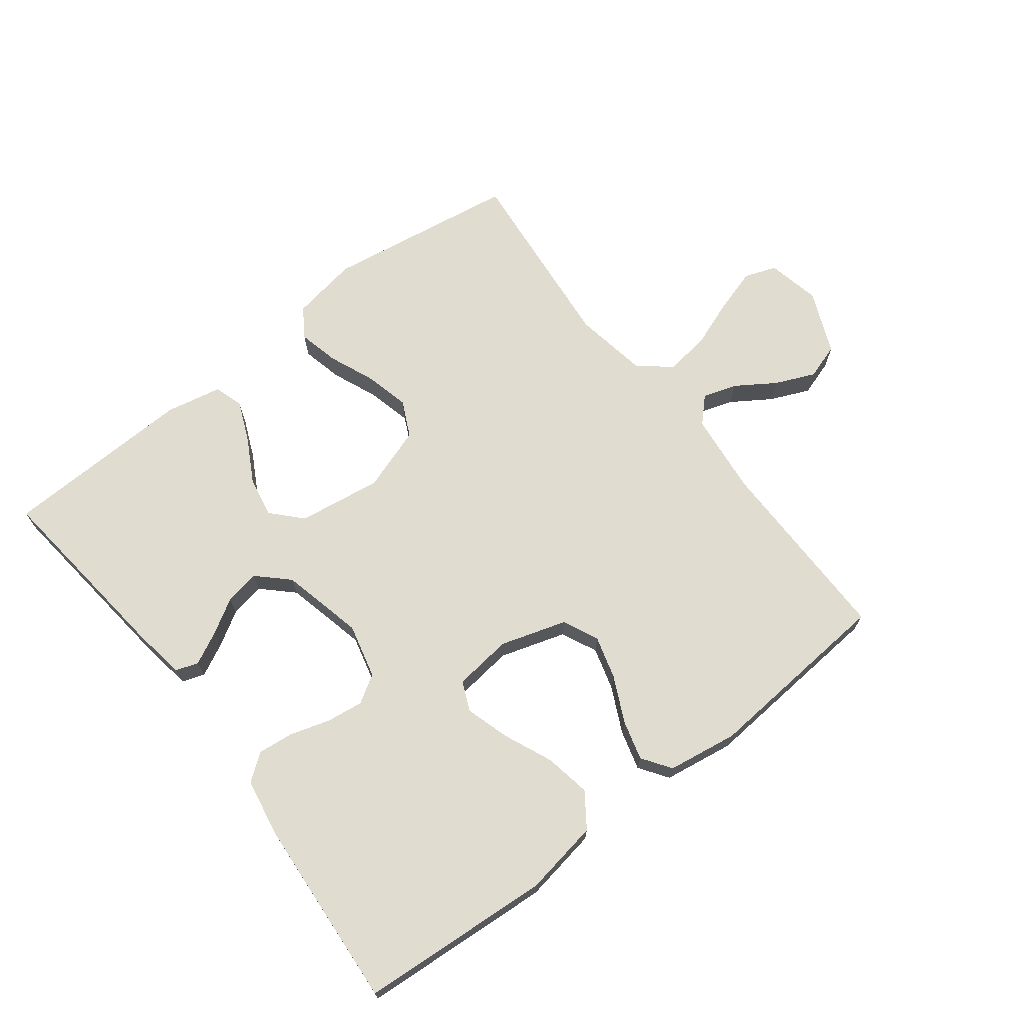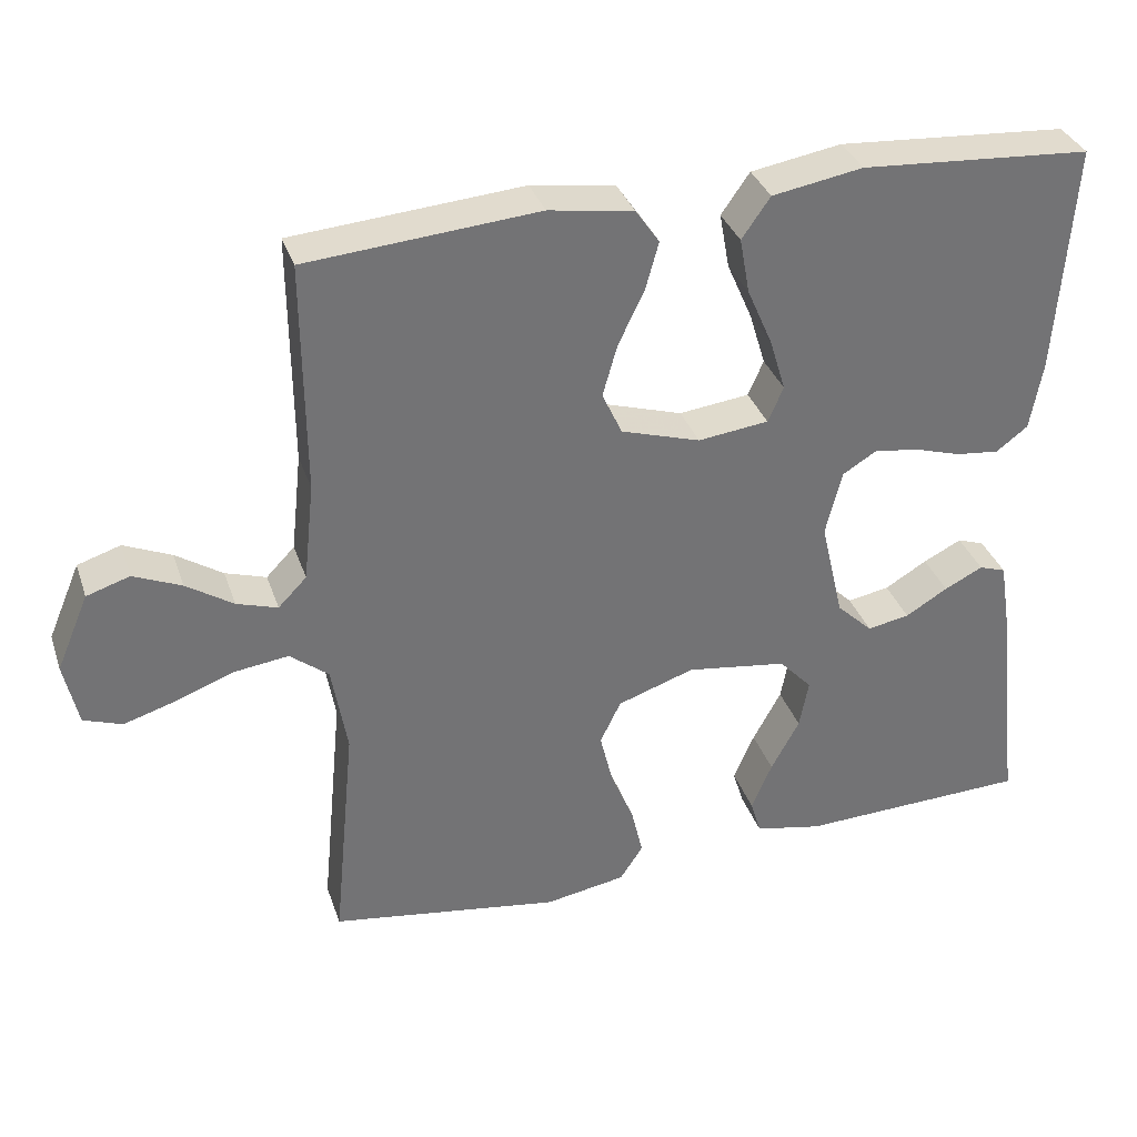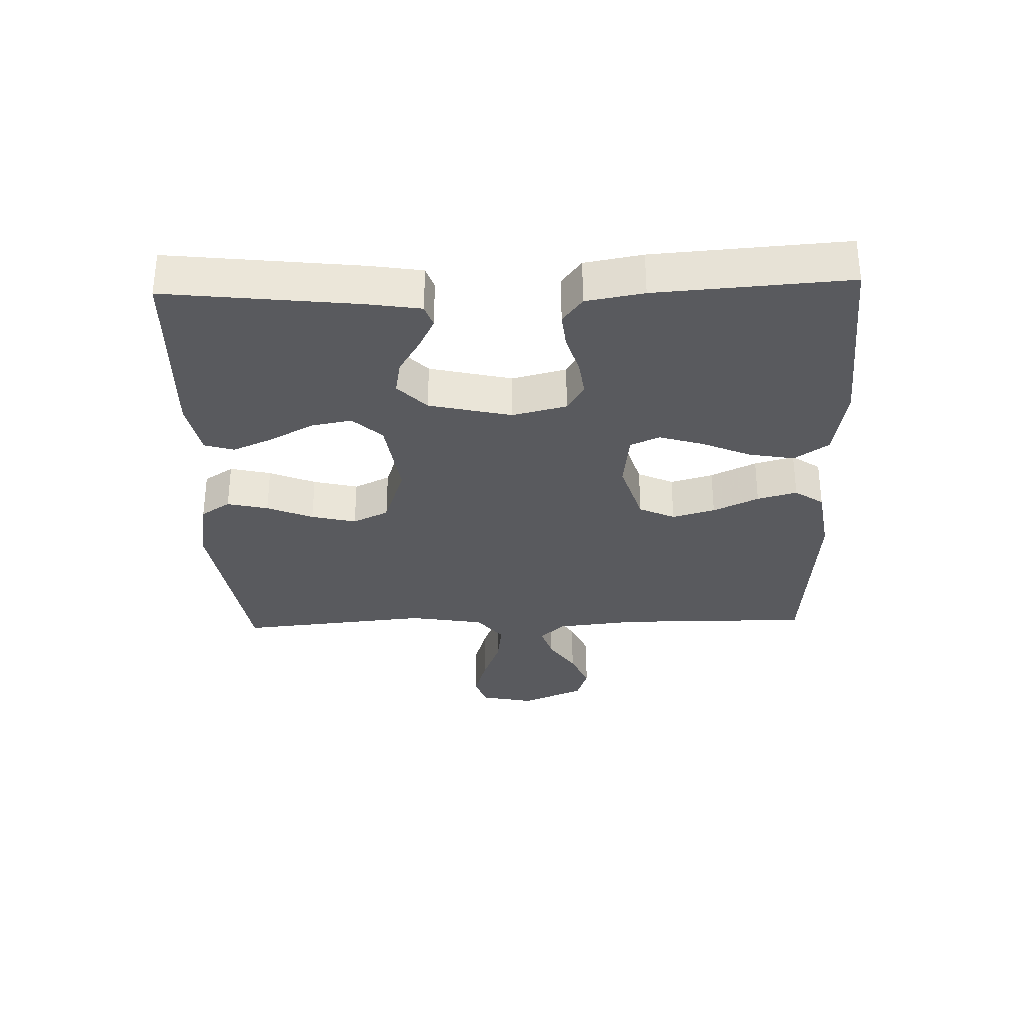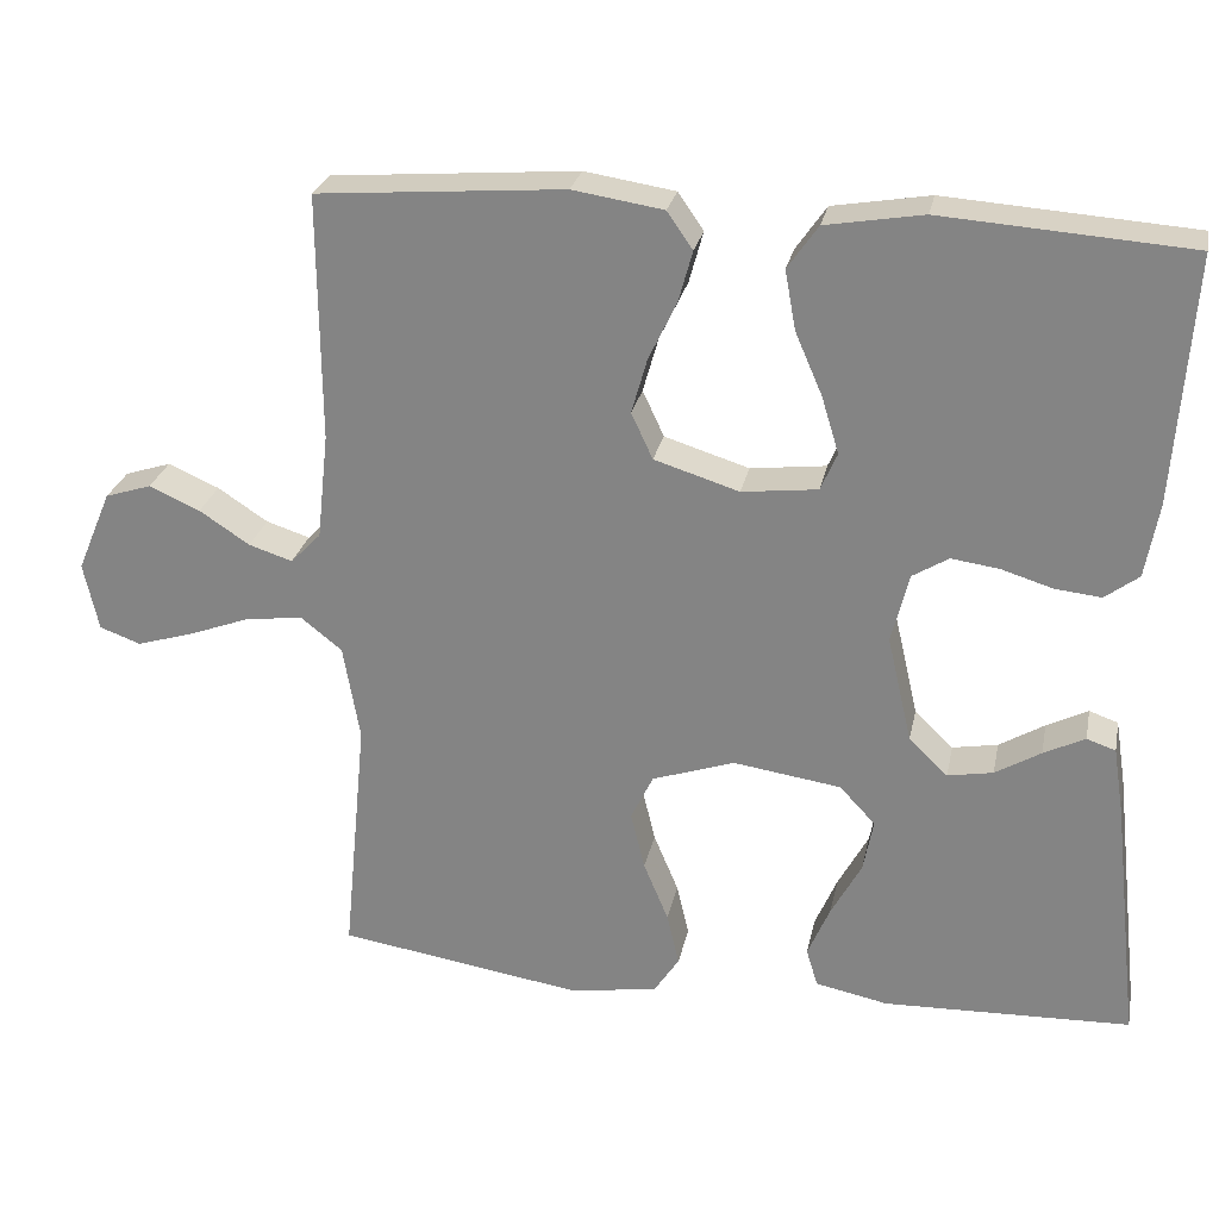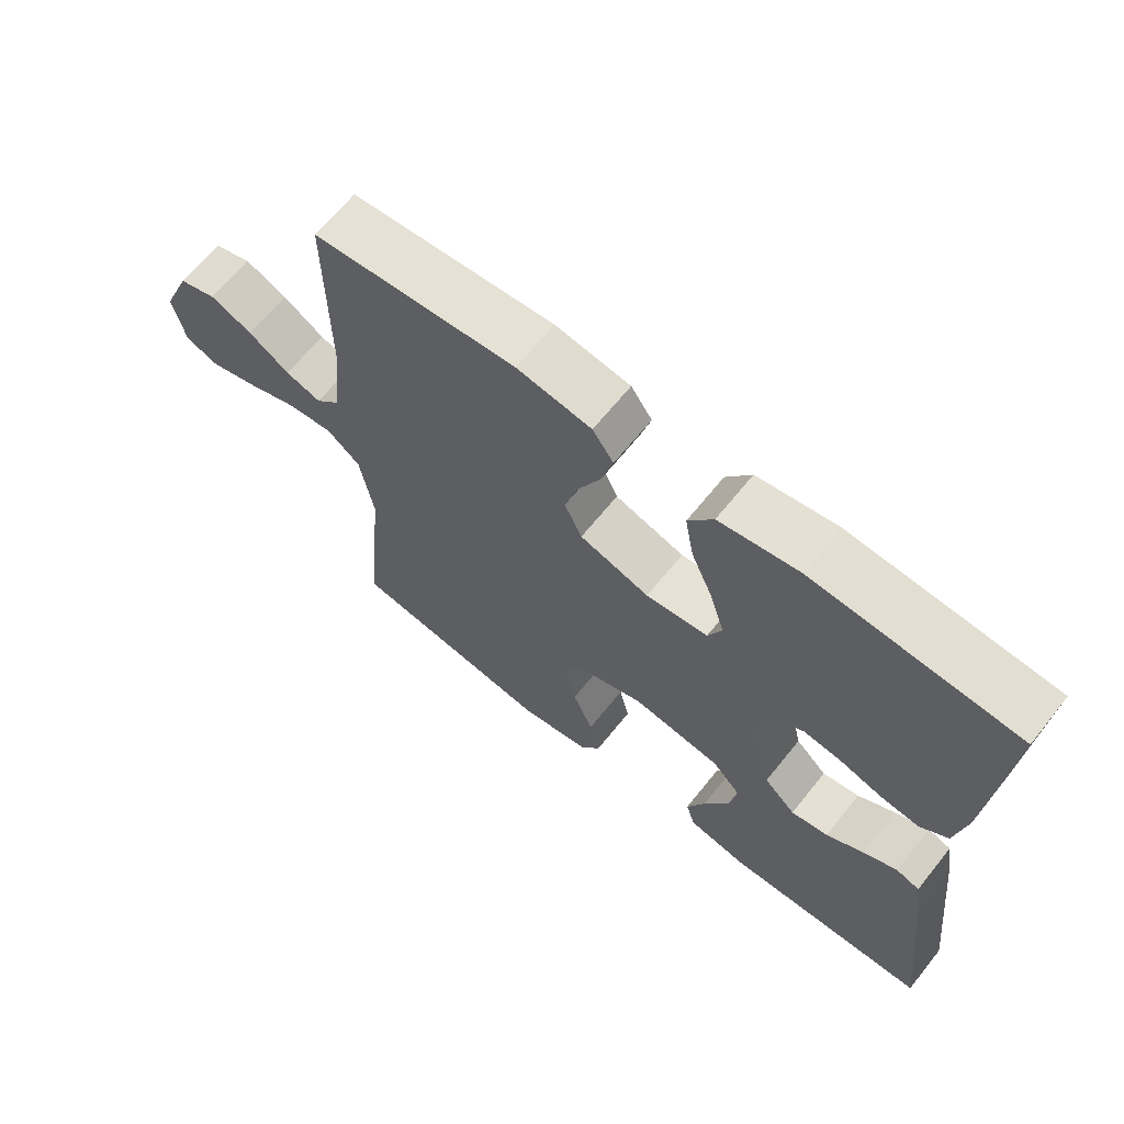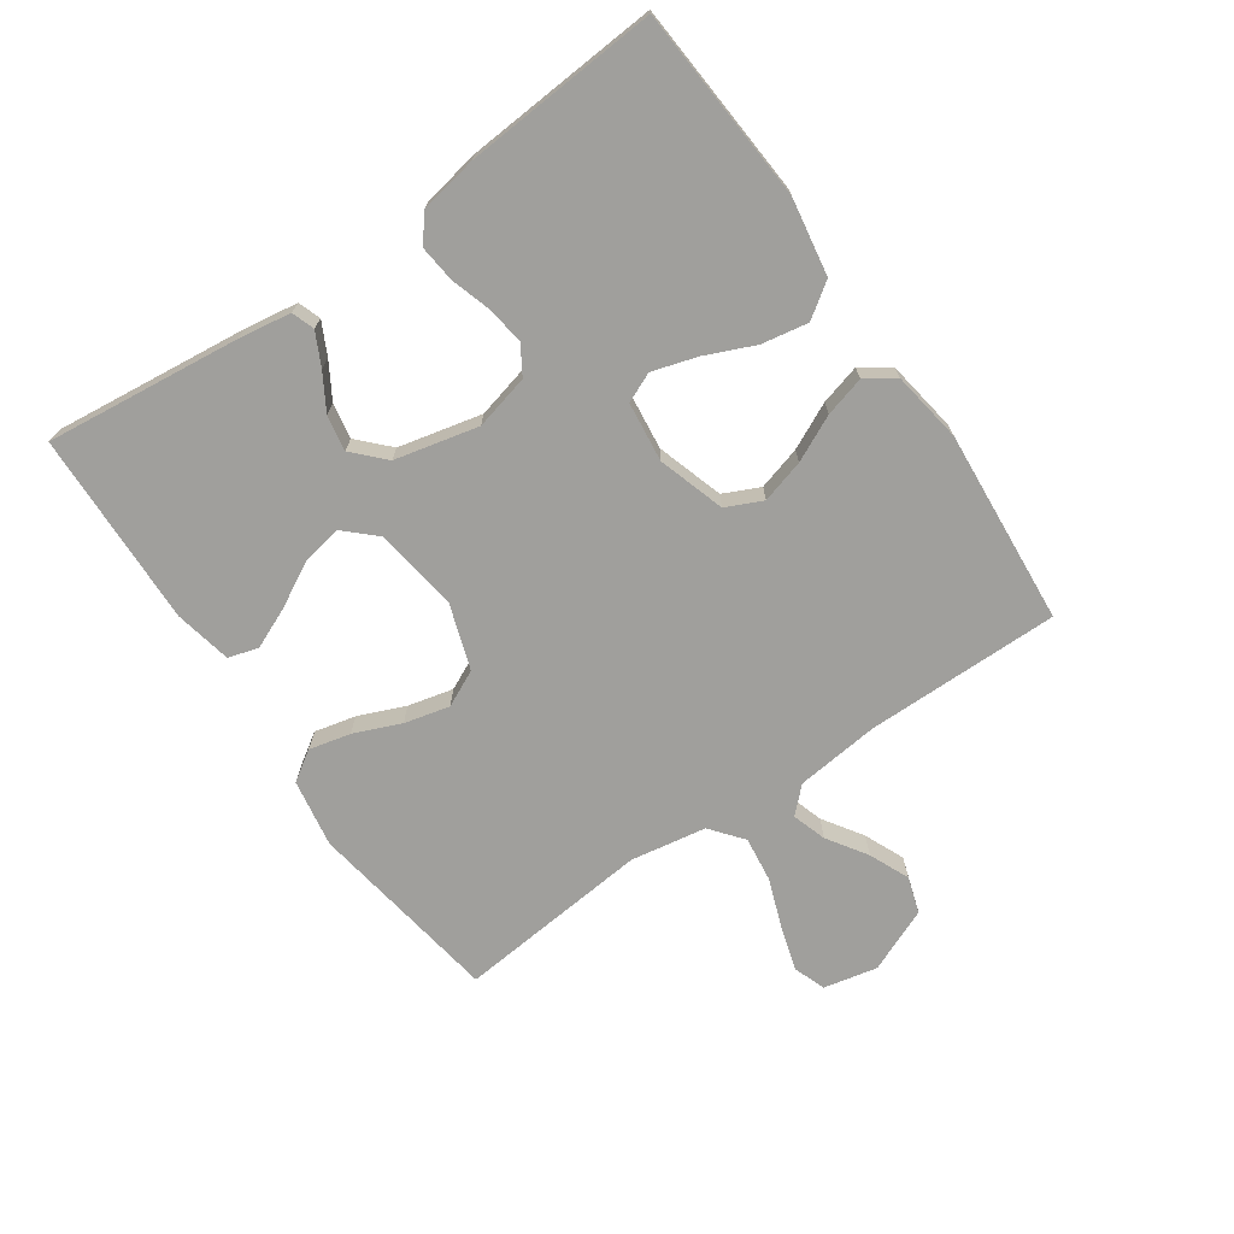
<metadata>
{"format":"obj","ext":"obj","renderer":"f3d","projection":"perspective","resolution":1024,"background":"white","views":[{"elev":69.7,"azim":-37.6,"up":"+Y"},{"elev":34.3,"azim":162.4,"up":"+Z"},{"elev":-31.7,"azim":-88.2,"up":"+Y"},{"elev":26.3,"azim":-168.4,"up":"+Z"},{"elev":65.7,"azim":-141.2,"up":"+Z"},{"elev":-71.2,"azim":-55.3,"up":"+Y"}]}
</metadata>
<code>
v 0.5 0.07 -0.5
v 0.2 0.07 -0.546
v 0.095 0.07 -0.528
v 0.065 0.07 -0.482
v 0.08 0.07 -0.418
v 0.11 0.07 -0.346
v 0.127 0.07 -0.276
v 0.1 0.07 -0.22
v 0 0.07 -0.186
v -0.131 0.07 -0.205
v -0.174 0.07 -0.251
v -0.162 0.07 -0.315
v -0.125 0.07 -0.383
v -0.098 0.07 -0.446
v -0.112 0.07 -0.492
v -0.2 0.07 -0.51
v -0.5 0.07 -0.5
v -0.466 0.07 -0.2
v -0.453 0.07 -0.118
v -0.418 0.07 -0.106
v -0.368 0.07 -0.131
v -0.313 0.07 -0.164
v -0.258 0.07 -0.174
v -0.211 0.07 -0.129
v -0.181 0.07 0
v -0.202 0.07 0.085
v -0.246 0.07 0.112
v -0.304 0.07 0.104
v -0.366 0.07 0.085
v -0.422 0.07 0.079
v -0.463 0.07 0.11
v -0.479 0.07 0.2
v -0.5 0.07 0.5
v -0.2 0.07 0.521
v -0.082 0.07 0.501
v -0.045 0.07 0.448
v -0.058 0.07 0.376
v -0.091 0.07 0.3
v -0.112 0.07 0.231
v -0.092 0.07 0.185
v 0 0.07 0.174
v 0.103 0.07 0.206
v 0.129 0.07 0.262
v 0.11 0.07 0.329
v 0.076 0.07 0.4
v 0.059 0.07 0.462
v 0.09 0.07 0.507
v 0.2 0.07 0.524
v 0.5 0.07 0.5
v 0.498 0.07 0.2
v 0.512 0.07 0.071
v 0.549 0.07 0.033
v 0.602 0.07 0.05
v 0.663 0.07 0.09
v 0.725 0.07 0.117
v 0.781 0.07 0.099
v 0.823 0.07 0
v 0.805 0.07 -0.083
v 0.755 0.07 -0.101
v 0.686 0.07 -0.08
v 0.611 0.07 -0.052
v 0.541 0.07 -0.043
v 0.491 0.07 -0.083
v 0.471 0.07 -0.2
v 0.5 0 -0.5
v 0.2 0 -0.546
v 0.095 0 -0.528
v 0.065 0 -0.482
v 0.08 0 -0.418
v 0.11 0 -0.346
v 0.127 0 -0.276
v 0.1 0 -0.22
v 0 0 -0.186
v -0.131 0 -0.205
v -0.174 0 -0.251
v -0.162 0 -0.315
v -0.125 0 -0.383
v -0.098 0 -0.446
v -0.112 0 -0.492
v -0.2 0 -0.51
v -0.5 0 -0.5
v -0.466 0 -0.2
v -0.453 0 -0.118
v -0.418 0 -0.106
v -0.368 0 -0.131
v -0.313 0 -0.164
v -0.258 0 -0.174
v -0.211 0 -0.129
v -0.181 0 0
v -0.202 0 0.085
v -0.246 0 0.112
v -0.304 0 0.104
v -0.366 0 0.085
v -0.422 0 0.079
v -0.463 0 0.11
v -0.479 0 0.2
v -0.5 0 0.5
v -0.2 0 0.521
v -0.082 0 0.501
v -0.045 0 0.448
v -0.058 0 0.376
v -0.091 0 0.3
v -0.112 0 0.231
v -0.092 0 0.185
v 0 0 0.174
v 0.103 0 0.206
v 0.129 0 0.262
v 0.11 0 0.329
v 0.076 0 0.4
v 0.059 0 0.462
v 0.09 0 0.507
v 0.2 0 0.524
v 0.5 0 0.5
v 0.498 0 0.2
v 0.512 0 0.071
v 0.549 0 0.033
v 0.602 0 0.05
v 0.663 0 0.09
v 0.725 0 0.117
v 0.781 0 0.099
v 0.823 0 0
v 0.805 0 -0.083
v 0.755 0 -0.101
v 0.686 0 -0.08
v 0.611 0 -0.052
v 0.541 0 -0.043
v 0.491 0 -0.083
v 0.471 0 -0.2
f 59 60 61
f 58 59 61
f 57 58 61
f 56 57 61
f 55 56 61
f 54 55 61
f 53 54 61
f 52 53 61 62
f 51 52 62 63
f 48 49 50
f 47 48 50
f 46 47 50
f 45 46 50
f 44 45 50
f 51 63 64
f 50 51 64
f 44 50 64
f 43 44 64
f 36 37 38
f 35 36 38
f 34 35 38
f 33 34 38
f 32 33 38
f 31 32 38
f 30 31 38
f 29 30 38
f 28 29 38
f 27 28 38 39
f 26 27 39 40
f 20 21 22
f 19 20 22
f 18 19 22
f 17 18 22
f 16 17 22
f 15 16 22
f 14 15 22
f 13 14 22
f 12 13 22
f 11 12 22 23
f 10 11 23 24
f 4 5 6
f 3 4 6
f 2 3 6
f 1 2 6
f 64 1 6
f 64 6 7
f 64 7 8
f 43 64 8
f 42 43 8
f 41 42 8 9
f 40 41 9
f 26 40 9
f 25 26 9
f 9 10 24 25
f 125 124 123
f 125 123 122
f 125 122 121
f 125 121 120
f 125 120 119
f 125 119 118
f 125 118 117
f 126 125 117 116
f 127 126 116 115
f 114 113 112
f 114 112 111
f 114 111 110
f 114 110 109
f 114 109 108
f 128 127 115
f 128 115 114
f 128 114 108
f 128 108 107
f 102 101 100
f 102 100 99
f 102 99 98
f 102 98 97
f 102 97 96
f 102 96 95
f 102 95 94
f 102 94 93
f 102 93 92
f 103 102 92 91
f 104 103 91 90
f 86 85 84
f 86 84 83
f 86 83 82
f 86 82 81
f 86 81 80
f 86 80 79
f 86 79 78
f 86 78 77
f 86 77 76
f 87 86 76 75
f 88 87 75 74
f 70 69 68
f 70 68 67
f 70 67 66
f 70 66 65
f 70 65 128
f 71 70 128
f 72 71 128
f 72 128 107
f 72 107 106
f 73 72 106 105
f 73 105 104
f 73 104 90
f 73 90 89
f 89 88 74 73
f 1 65 66 2
f 2 66 67 3
f 3 67 68 4
f 4 68 69 5
f 5 69 70 6
f 6 70 71 7
f 7 71 72 8
f 8 72 73 9
f 9 73 74 10
f 10 74 75 11
f 11 75 76 12
f 12 76 77 13
f 13 77 78 14
f 14 78 79 15
f 15 79 80 16
f 16 80 81 17
f 17 81 82 18
f 18 82 83 19
f 19 83 84 20
f 20 84 85 21
f 21 85 86 22
f 22 86 87 23
f 23 87 88 24
f 24 88 89 25
f 25 89 90 26
f 26 90 91 27
f 27 91 92 28
f 28 92 93 29
f 29 93 94 30
f 30 94 95 31
f 31 95 96 32
f 32 96 97 33
f 33 97 98 34
f 34 98 99 35
f 35 99 100 36
f 36 100 101 37
f 37 101 102 38
f 38 102 103 39
f 39 103 104 40
f 40 104 105 41
f 41 105 106 42
f 42 106 107 43
f 43 107 108 44
f 44 108 109 45
f 45 109 110 46
f 46 110 111 47
f 47 111 112 48
f 48 112 113 49
f 49 113 114 50
f 50 114 115 51
f 51 115 116 52
f 52 116 117 53
f 53 117 118 54
f 54 118 119 55
f 55 119 120 56
f 56 120 121 57
f 57 121 122 58
f 58 122 123 59
f 59 123 124 60
f 60 124 125 61
f 61 125 126 62
f 62 126 127 63
f 63 127 128 64
f 64 128 65 1

</code>
